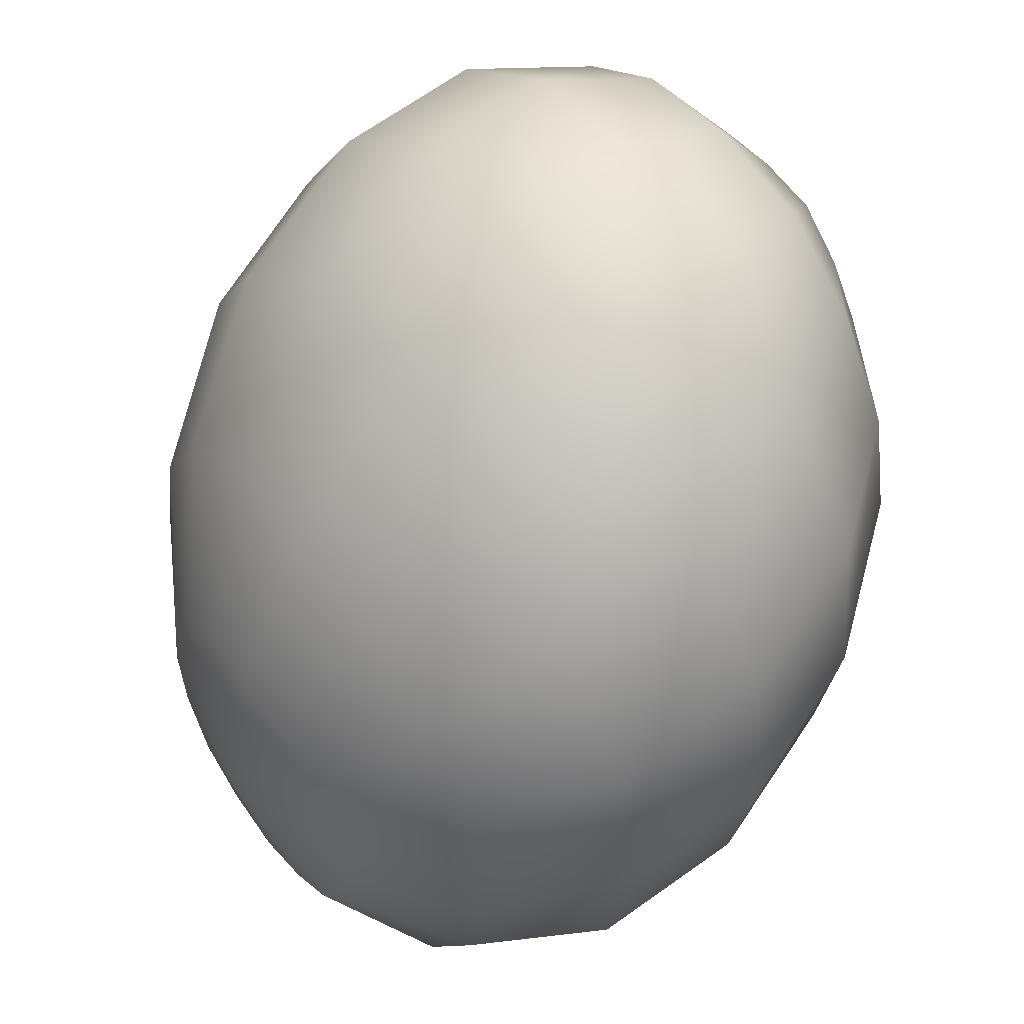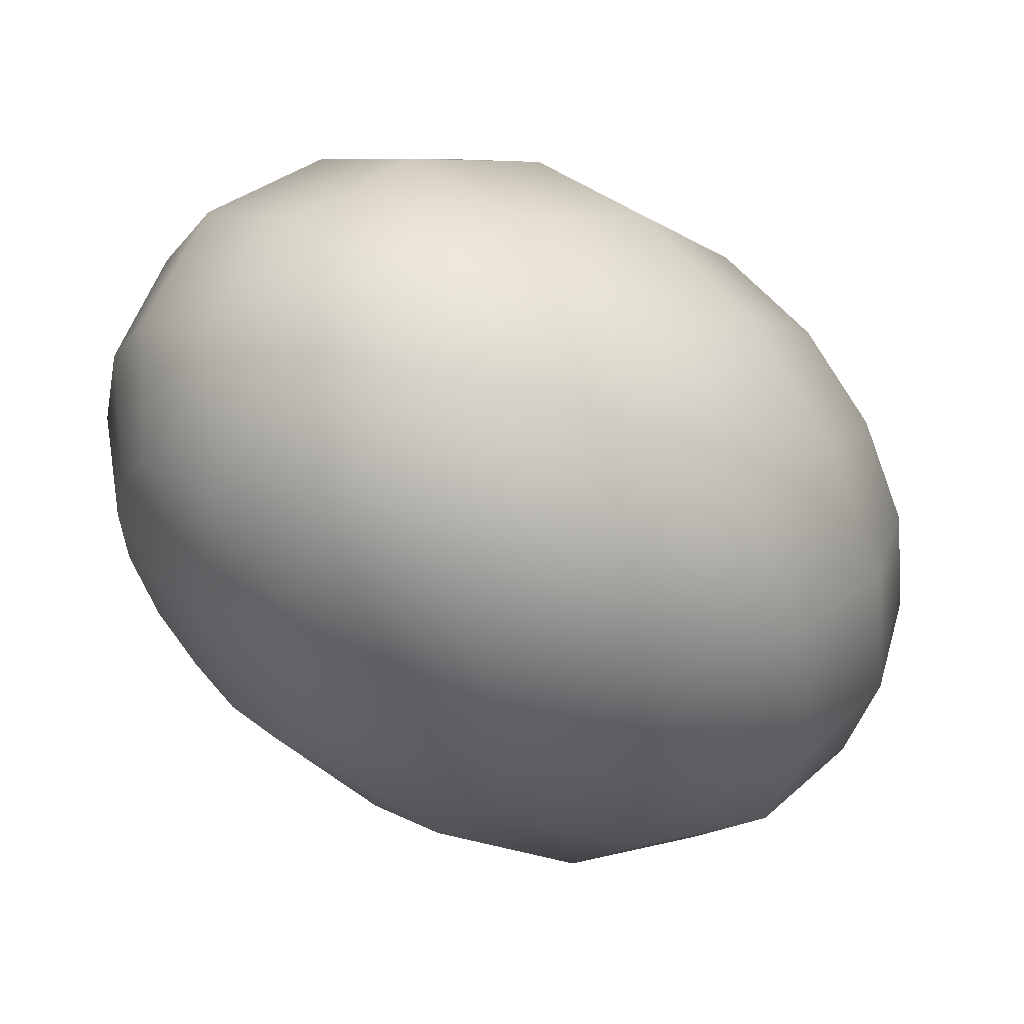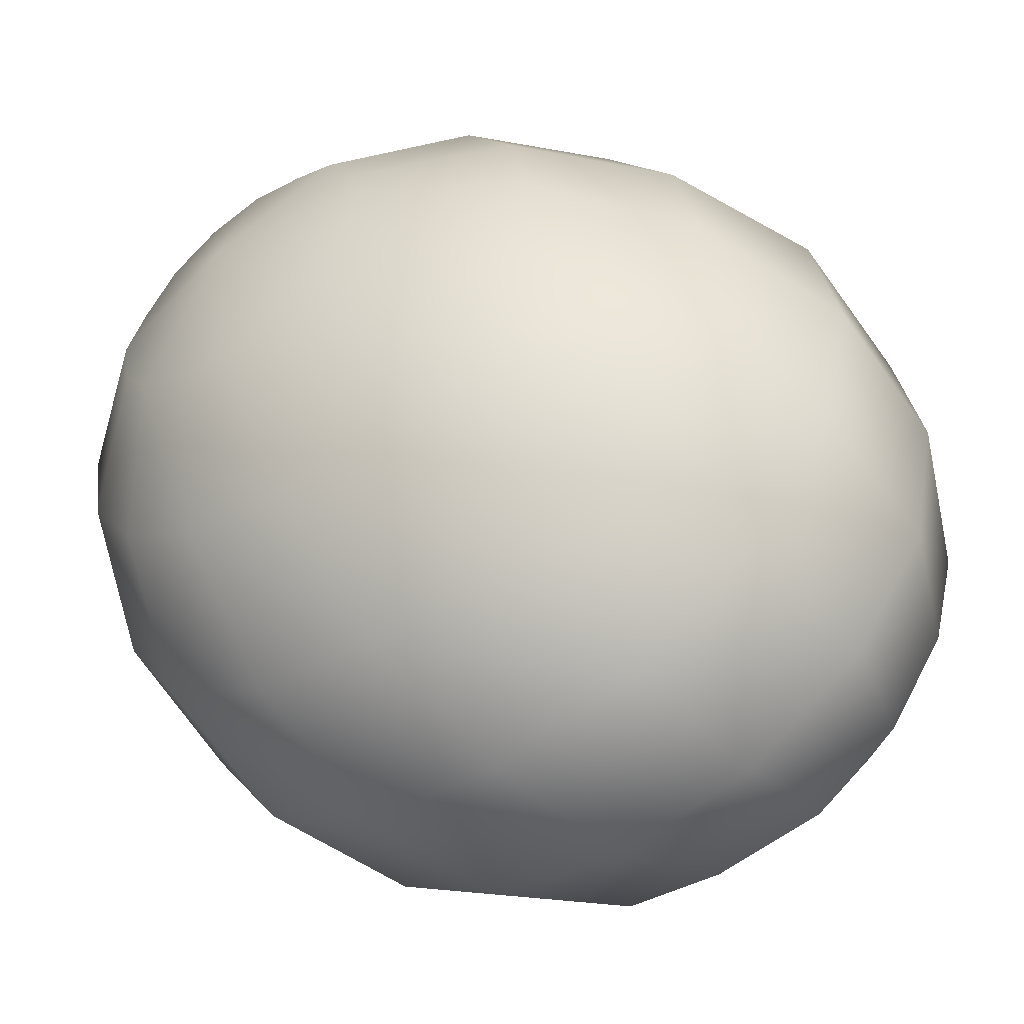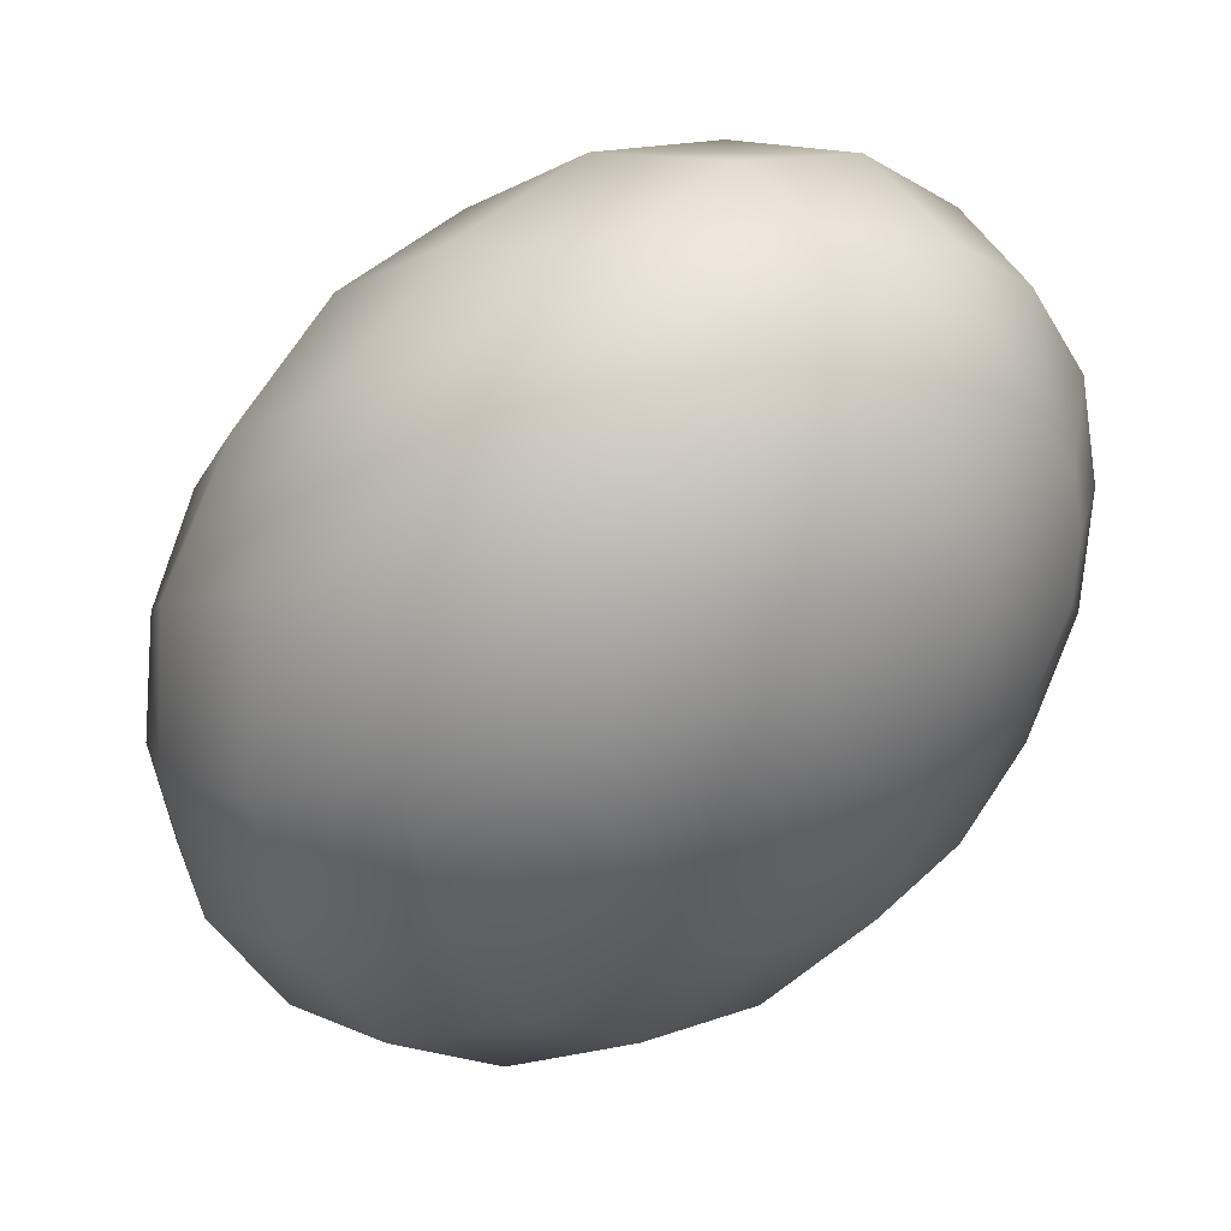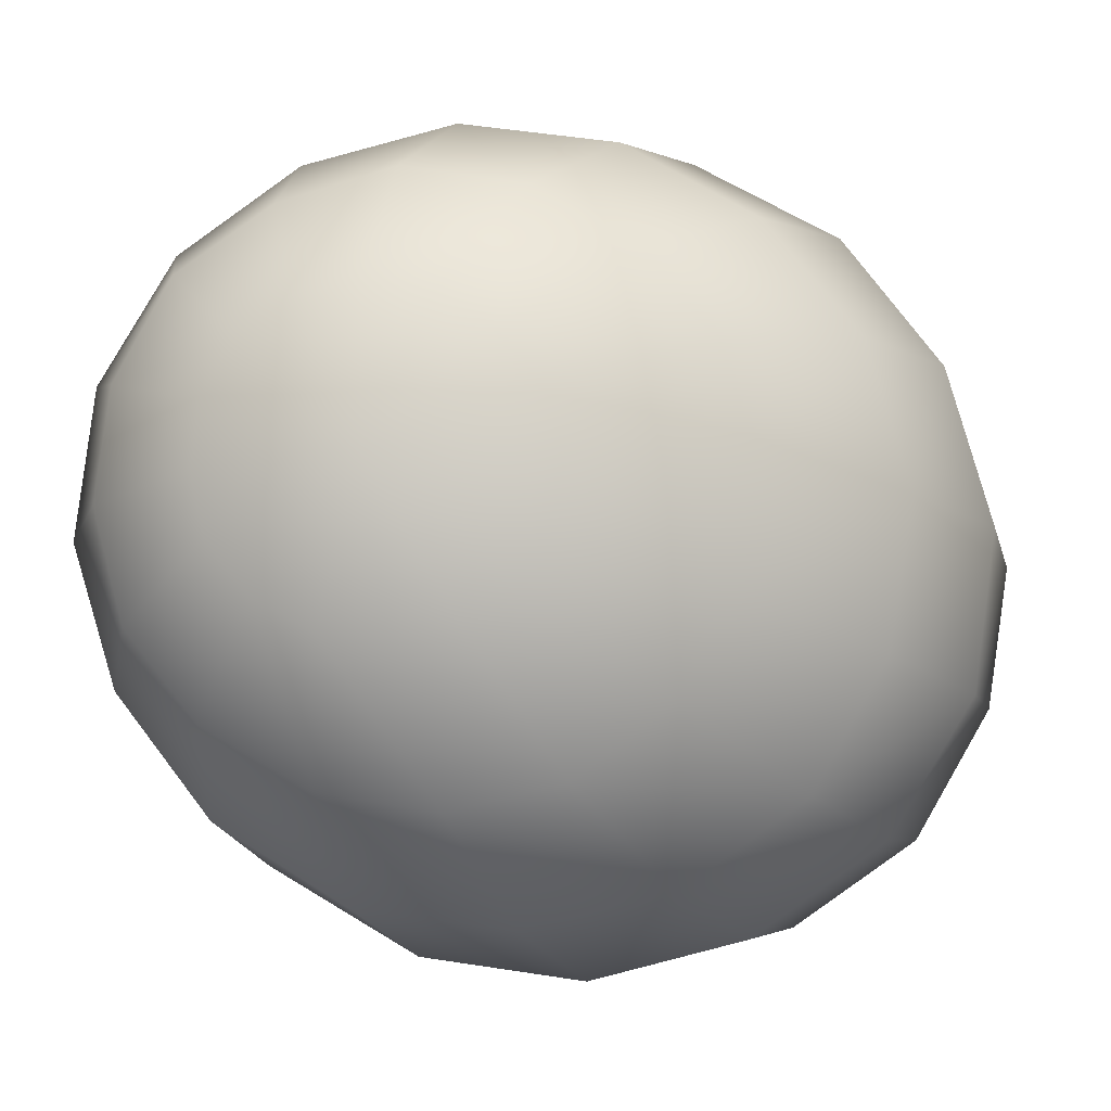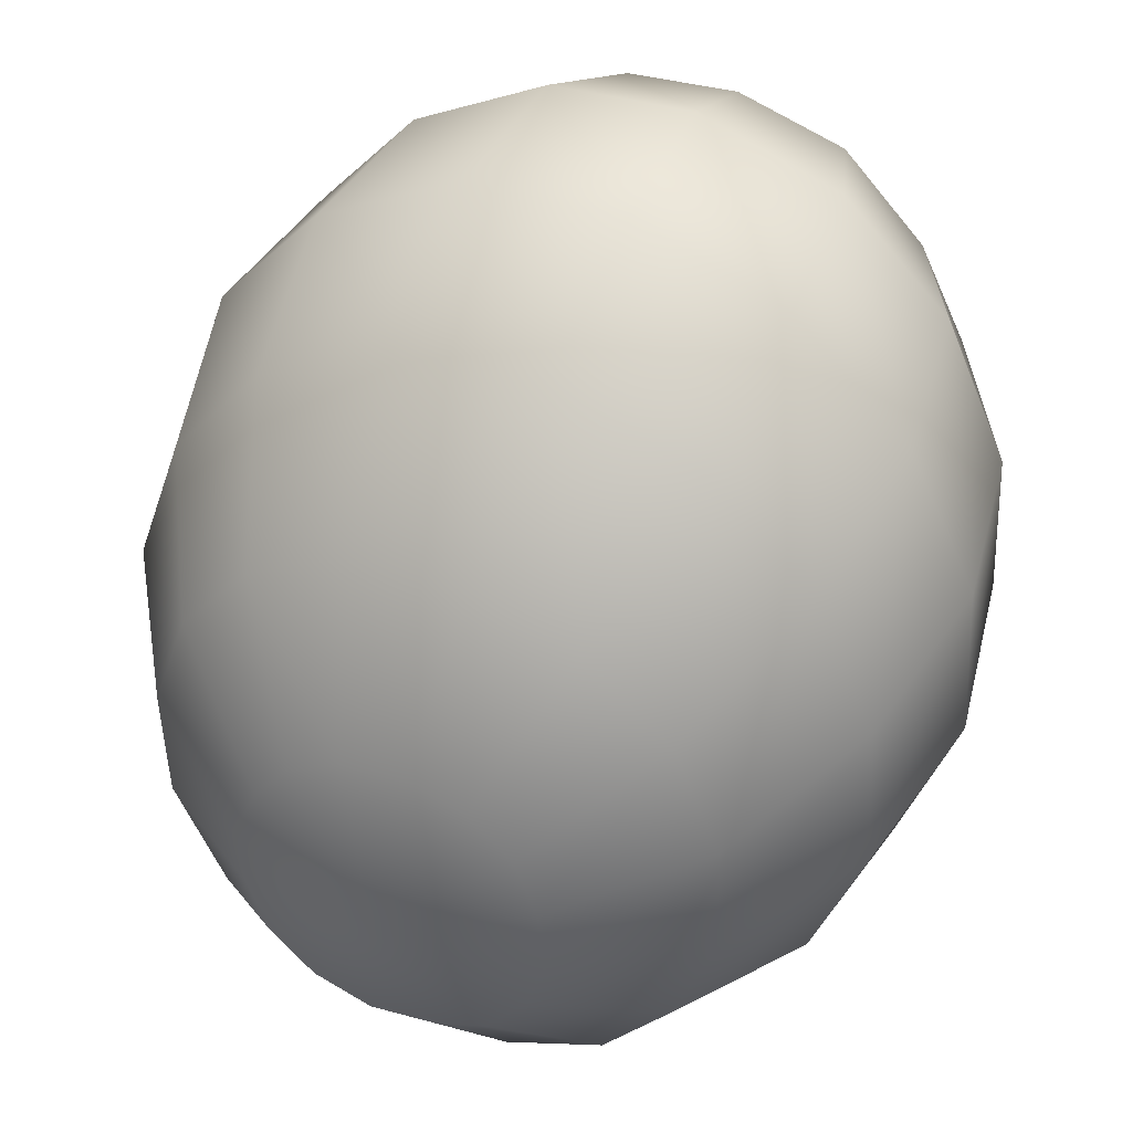
<metadata>
{"format":"obj","ext":"obj","renderer":"f3d","projection":"perspective","resolution":1024,"background":"white","views":[{"elev":-42.5,"azim":26.7,"up":"+Z"},{"elev":22.2,"azim":-79.8,"up":"+Y"},{"elev":-7.6,"azim":162.1,"up":"+Z"},{"elev":-2.7,"azim":-174.6,"up":"+Y"},{"elev":29.3,"azim":121.8,"up":"+Z"},{"elev":61.4,"azim":76.6,"up":"+Y"}]}
</metadata>
<code>
o model_74
v -0.02219 0.0002206 -0.01723
v -0.0231 0.01081 -0.01812
v -0.02036 0.009927 -0.02125
v -0.01578 0.01831 -0.02215
v -0.02082 0.01963 -0.01633
v -0.008464 0.02404 -0.01946
v -0.01533 0.02581 -0.01186
v 0.0002288 0.02581 -0.01365
v -0.007092 0.02802 -0.005593
v 0.008464 0.02404 -0.00604
v 0.002059 0.02581 0.001566
v 0.01578 0.01831 0.002908
v 0.01075 0.01963 0.008277
v 0.02036 0.009927 0.01096
v 0.01761 0.01081 0.01409
v 0.02219 0.0002206 0.01767
v 0.02219 0.0002206 0.01767
v 0.0231 0.007721 0.008725
v 0.02082 0.0139 -0.001566
v 0.02219 0.0002206 0.01767
v 0.02539 0.004191 0.00783
v 0.02539 0.007721 -0.003356
v 0.02722 0.0002206 0.00783
v 0.02814 0.0002206 -0.002908
v 0.02768 -0.004191 0.009172
v 0.02905 -0.007721 -0.0002237
v 0.02722 -0.007721 0.01186
v 0.02814 -0.0139 0.004251
v 0.02539 -0.009927 0.01499
v 0.02494 -0.01831 0.01007
v 0.0231 -0.01081 0.01857
v 0.02082 -0.01963 0.01633
v 0.02036 -0.009927 0.0217
v 0.01578 -0.01831 0.02215
v 0.01761 -0.007721 0.02394
v 0.02219 0.0002206 0.01767
v 0.02219 0.0002206 0.01767
v 0.02219 0.0002206 0.01767
v 0.02219 0.0002206 0.01767
v 0.02219 0.0002206 0.01767
v 0.02219 0.0002206 0.01767
v 0.02219 0.0002206 0.01767
v 0.02219 0.0002206 0.01767
v 0.01533 -0.004191 0.02483
v 0.01075 -0.0139 0.02617
v 0.02219 0.0002206 0.01767
v 0.01395 0.0002206 0.02483
v 0.006177 -0.007721 0.02841
v 0.003431 0.0002206 0.02796
v 0.0135 0.004191 0.02304
v 0.002516 0.007721 0.02528
v 0.01395 0.007721 0.02081
v 0.003431 0.0139 0.02081
v 0.01533 0.009927 0.01767
v 0.006177 0.01831 0.01454
v 0.01761 0.01081 0.01409
v 0.01075 0.01963 0.008277
v -0.003889 0.02404 0.00962
v 0.002059 0.02581 0.001566
v 0.02219 0.0002206 0.01767
v 0.02219 0.0002206 0.01767
v 0.02219 0.0002206 0.01767
v 0.02219 0.0002206 0.01767
v -0.007549 0.01831 0.01767
v -0.008922 0.009927 0.02349
v -0.007549 0.0002206 0.02707
v -0.003889 -0.009927 0.02752
v 0.002059 -0.01831 0.02483
v 0.008464 -0.02404 0.01946
v 0.01533 -0.02581 0.0123
v 0.02082 -0.02404 0.003803
v 0.02448 -0.01831 -0.003803
v 0.02585 -0.009927 -0.01007
v 0.02494 0.0002206 -0.01365
v 0.02082 0.009927 -0.01409
v 0.01533 0.01831 -0.01141
v 0.007549 0.01963 -0.01946
v -0.001601 0.01831 -0.02483
v -0.01029 0.0139 -0.02617
v -0.01761 0.007721 -0.02349
v -0.02219 0.0002206 -0.01723
v 0.0135 0.01081 -0.0226
v -0.02219 0.0002206 -0.01723
v -0.01533 0.004191 -0.02483
v -0.006177 0.007721 -0.02841
v -0.02219 0.0002206 -0.01723
v -0.0135 0.0002206 -0.02483
v -0.002974 0.0002206 -0.02796
v -0.002059 -0.007721 -0.02528
v -0.01304 -0.004191 -0.02304
v -0.002974 -0.0139 -0.02036
v -0.0135 -0.007721 -0.02036
v -0.006177 -0.01831 -0.01454
v -0.01533 -0.009927 -0.01723
v -0.01029 -0.01963 -0.008278
v -0.01761 -0.01081 -0.01365
v -0.01578 -0.01831 -0.002461
v -0.02036 -0.009927 -0.01096
v -0.02082 -0.0139 0.001566
v -0.0231 -0.007721 -0.008278
v -0.02219 0.0002206 -0.01723
v -0.02219 0.0002206 -0.01723
v -0.02219 0.0002206 -0.01723
v -0.02219 0.0002206 -0.01723
v -0.02219 0.0002206 -0.01723
v -0.02219 0.0002206 -0.01723
v -0.02219 0.0002206 -0.01723
v -0.02539 -0.004191 -0.007383
v -0.02493 -0.007721 0.003803
v -0.02219 0.0002206 -0.01723
v -0.02722 0.0002206 -0.007383
v -0.02814 0.0002206 0.003356
v -0.02905 0.007721 0.0006711
v -0.02768 0.004191 -0.009172
v -0.02814 0.0139 -0.004251
v -0.02722 0.007721 -0.01141
v -0.02493 0.01831 -0.01007
v -0.02539 0.009927 -0.01499
v -0.02082 0.01963 -0.01633
v -0.0231 0.01081 -0.01812
v -0.02219 0.0002206 -0.01723
v -0.02219 0.0002206 -0.01723
v -0.02219 0.0002206 -0.01723
v -0.02219 0.0002206 -0.01723
v -0.01533 0.02581 -0.01186
v -0.02082 0.02404 -0.003803
v -0.02448 0.01831 0.004251
v -0.02585 0.009927 0.01051
v -0.02448 0.0002206 0.01409
v -0.02082 -0.009927 0.01454
v -0.01487 -0.01831 0.01186
v -0.008464 -0.02404 0.00604
v -0.001601 -0.02581 -0.001119
v 0.003889 -0.02404 -0.00962
v 0.008007 -0.01831 -0.01723
v 0.009379 -0.009927 -0.02349
v 0.008007 0.0002206 -0.02707
v 0.004346 0.009927 -0.02752
v 0.01761 0.0002206 -0.02215
v 0.01899 -0.01081 -0.01812
v 0.01761 -0.01963 -0.01141
v 0.0135 -0.02581 -0.002908
v 0.007549 -0.02802 0.00604
v -0.007092 0.02802 -0.005593
v 0.0002288 -0.02581 0.01409
v -0.007092 -0.01963 0.01991
v -0.0135 -0.01081 0.02304
v -0.01761 0.0002206 0.02215
v -0.01899 0.01081 0.01857
v -0.01761 0.01963 0.01186
v -0.0135 0.02581 0.003356
f 1 2 3
f 2 2 3
f 3 2 4
f 2 5 4
f 4 5 6
f 5 7 6
f 6 7 8
f 7 9 8
f 8 9 10
f 9 11 10
f 10 11 12
f 11 13 12
f 12 13 14
f 13 15 14
f 14 15 16
f 15 16 16
f 16 16 17
f 16 17 17
f 17 17 14
f 17 18 14
f 14 18 12
f 18 19 12
f 12 19 10
f 19 10 10
f 10 10 20
f 10 20 20
f 20 20 18
f 20 21 18
f 18 21 19
f 21 21 19
f 19 21 22
f 21 23 22
f 22 23 24
f 23 25 24
f 24 25 26
f 25 27 26
f 26 27 28
f 27 29 28
f 28 29 30
f 29 31 30
f 30 31 32
f 31 33 32
f 32 33 34
f 33 33 34
f 34 33 35
f 33 36 35
f 35 36 36
f 36 37 36
f 36 37 37
f 37 23 37
f 37 23 21
f 23 21 21
f 21 21 38
f 21 38 38
f 38 38 23
f 38 25 23
f 23 25 25
f 25 39 25
f 25 39 39
f 39 27 39
f 39 27 25
f 27 25 25
f 25 25 40
f 25 40 40
f 40 40 27
f 40 29 27
f 27 29 29
f 29 41 29
f 29 41 41
f 41 31 41
f 41 31 29
f 31 29 29
f 29 29 42
f 29 42 42
f 42 42 31
f 42 33 31
f 31 33 33
f 33 43 33
f 33 43 43
f 43 44 43
f 43 44 35
f 44 45 35
f 35 45 34
f 45 34 34
f 34 34 46
f 34 46 46
f 46 46 44
f 46 47 44
f 44 47 48
f 47 47 48
f 48 47 49
f 47 50 49
f 49 50 51
f 50 52 51
f 51 52 53
f 52 54 53
f 53 54 55
f 54 56 55
f 55 56 55
f 56 57 55
f 55 57 58
f 57 59 58
f 58 59 59
f 59 45 59
f 59 45 45
f 45 44 45
f 45 44 48
f 44 48 48
f 48 48 60
f 48 60 60
f 60 60 47
f 60 50 47
f 47 50 50
f 50 61 50
f 50 61 61
f 61 52 61
f 61 52 50
f 52 50 50
f 50 50 62
f 50 62 62
f 62 62 52
f 62 54 52
f 52 54 54
f 54 63 54
f 54 63 63
f 63 56 63
f 63 56 54
f 56 54 54
f 54 54 58
f 54 58 58
f 58 58 55
f 58 64 55
f 55 64 53
f 64 65 53
f 53 65 51
f 65 66 51
f 51 66 49
f 66 67 49
f 49 67 48
f 67 68 48
f 48 68 45
f 68 69 45
f 45 69 34
f 69 70 34
f 34 70 32
f 70 71 32
f 32 71 30
f 71 72 30
f 30 72 28
f 72 73 28
f 28 73 26
f 73 74 26
f 26 74 24
f 74 75 24
f 24 75 22
f 75 76 22
f 22 76 19
f 76 76 19
f 19 76 10
f 76 76 10
f 10 76 8
f 76 77 8
f 8 77 6
f 77 78 6
f 6 78 4
f 78 79 4
f 4 79 3
f 79 80 3
f 3 80 81
f 80 81 81
f 81 81 76
f 81 76 76
f 76 76 77
f 76 75 77
f 77 75 82
f 75 74 82
f 82 74 74
f 74 78 74
f 74 78 78
f 78 77 78
f 78 77 82
f 77 82 82
f 82 82 83
f 82 83 83
f 83 83 84
f 83 80 84
f 84 80 85
f 80 79 85
f 85 79 79
f 79 86 79
f 79 86 86
f 86 84 86
f 86 84 87
f 84 88 87
f 87 88 87
f 88 89 87
f 87 89 90
f 89 91 90
f 90 91 92
f 91 93 92
f 92 93 94
f 93 95 94
f 94 95 96
f 95 97 96
f 96 97 98
f 97 99 98
f 98 99 98
f 99 100 98
f 98 100 101
f 100 101 101
f 101 101 84
f 101 84 84
f 84 84 88
f 84 85 88
f 88 85 85
f 85 102 85
f 85 102 102
f 102 87 102
f 102 87 90
f 87 90 90
f 90 90 103
f 90 103 103
f 103 103 92
f 103 90 92
f 92 90 90
f 90 104 90
f 90 104 104
f 104 92 104
f 104 92 94
f 92 94 94
f 94 94 105
f 94 105 105
f 105 105 96
f 105 94 96
f 96 94 94
f 94 106 94
f 94 106 106
f 106 96 106
f 106 96 98
f 96 98 98
f 98 98 107
f 98 107 107
f 107 107 108
f 107 100 108
f 108 100 109
f 100 99 109
f 109 99 99
f 99 110 99
f 99 110 110
f 110 108 110
f 110 108 111
f 108 112 111
f 111 112 111
f 112 113 111
f 111 113 114
f 113 115 114
f 114 115 116
f 115 117 116
f 116 117 118
f 117 119 118
f 118 119 118
f 119 120 118
f 118 120 121
f 120 121 121
f 121 121 108
f 121 108 108
f 108 108 112
f 108 109 112
f 112 109 109
f 109 122 109
f 109 122 122
f 122 111 122
f 122 111 114
f 111 114 114
f 114 114 123
f 114 123 123
f 123 123 116
f 123 114 116
f 116 114 114
f 114 124 114
f 114 124 124
f 124 116 124
f 124 116 118
f 116 118 118
f 118 118 119
f 118 119 119
f 119 119 125
f 119 117 125
f 125 117 126
f 117 115 126
f 126 115 127
f 115 113 127
f 127 113 128
f 113 112 128
f 128 112 129
f 112 109 129
f 129 109 130
f 109 99 130
f 130 99 131
f 99 97 131
f 131 97 132
f 97 95 132
f 132 95 133
f 95 93 133
f 133 93 134
f 93 91 134
f 134 91 135
f 91 89 135
f 135 89 136
f 89 88 136
f 136 88 137
f 88 85 137
f 137 85 138
f 85 79 138
f 138 79 138
f 79 78 138
f 138 78 138
f 78 82 138
f 138 82 139
f 82 74 139
f 139 74 139
f 74 73 139
f 139 73 139
f 73 140 139
f 139 140 137
f 140 140 137
f 137 140 136
f 140 141 136
f 136 141 135
f 141 142 135
f 135 142 134
f 142 143 134
f 134 143 133
f 143 133 133
f 133 133 126
f 133 126 126
f 126 126 125
f 126 144 125
f 125 144 144
f 144 138 144
f 144 138 138
f 138 139 138
f 138 139 137
f 139 137 137
f 137 137 73
f 137 73 73
f 73 73 140
f 73 72 140
f 140 72 141
f 72 71 141
f 141 71 142
f 71 70 142
f 142 70 143
f 70 69 143
f 143 69 145
f 69 68 145
f 145 68 146
f 68 67 146
f 146 67 146
f 67 147 146
f 146 147 131
f 147 147 131
f 131 147 130
f 147 148 130
f 130 148 129
f 148 129 129
f 129 129 143
f 129 143 143
f 143 143 133
f 143 145 133
f 133 145 132
f 145 146 132
f 132 146 131
f 146 131 131
f 131 131 67
f 131 67 67
f 67 67 147
f 67 66 147
f 147 66 148
f 66 65 148
f 148 65 149
f 65 64 149
f 149 64 150
f 64 58 150
f 150 58 150
f 58 151 150
f 150 151 127
f 151 151 127
f 127 151 126
f 151 151 126
f 126 151 144
f 151 151 144
f 144 151 59
f 151 58 59
f 59 58 58
f 58 148 58
f 58 148 148
f 148 149 148
f 148 149 129
f 149 149 129
f 129 149 128
f 149 150 128
f 128 150 127

</code>
